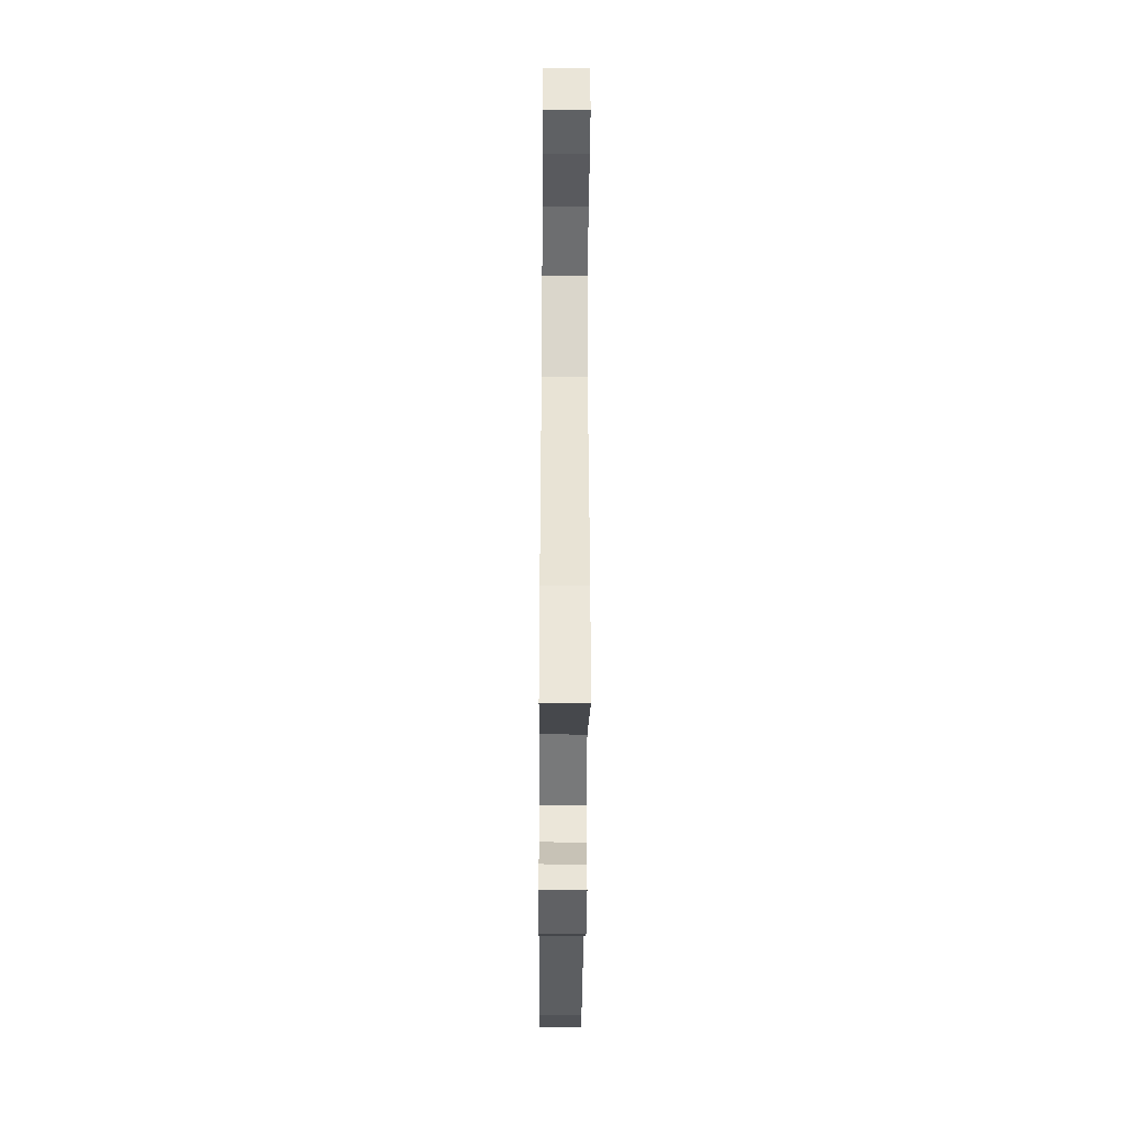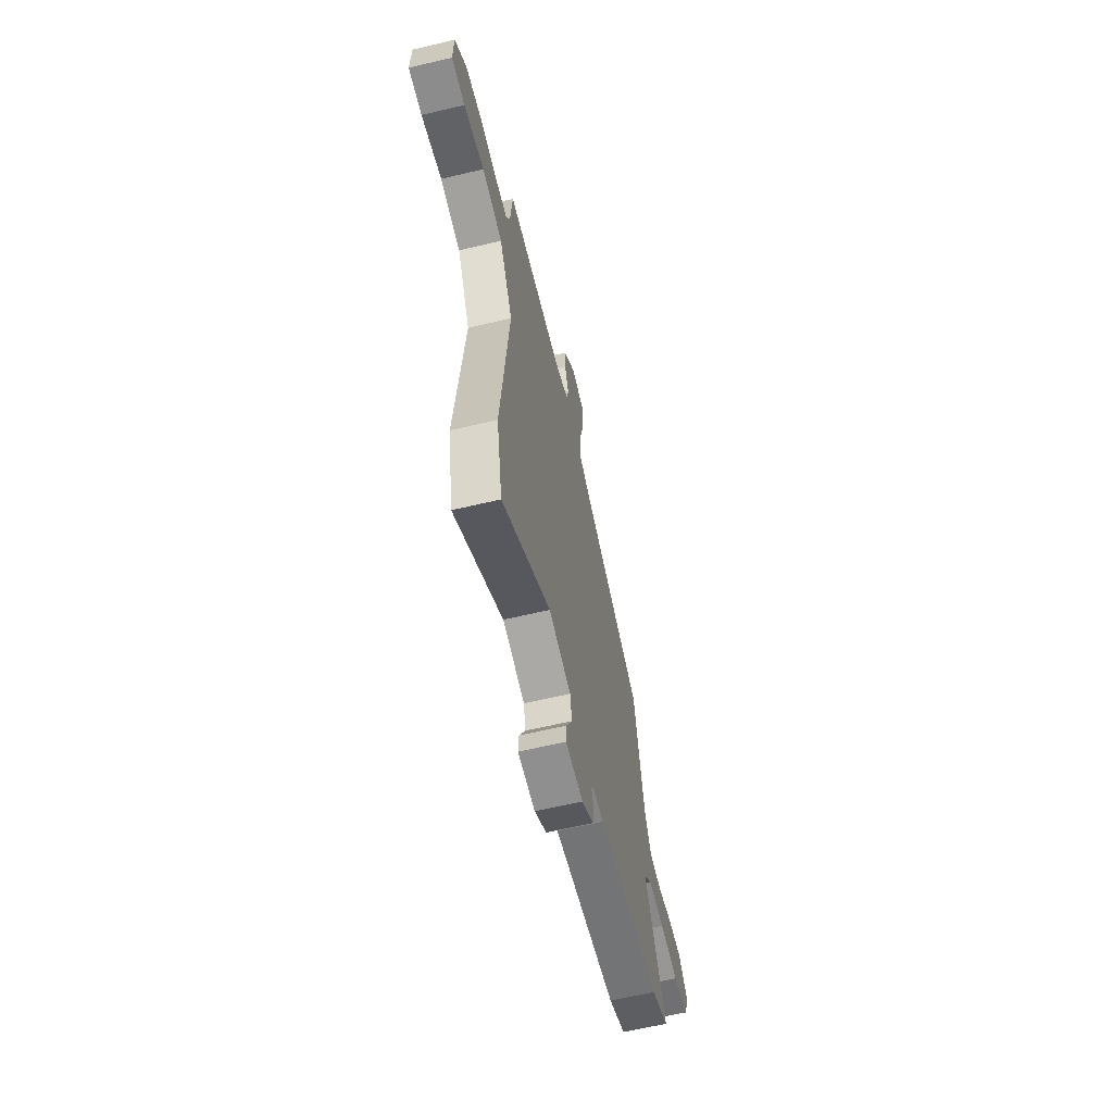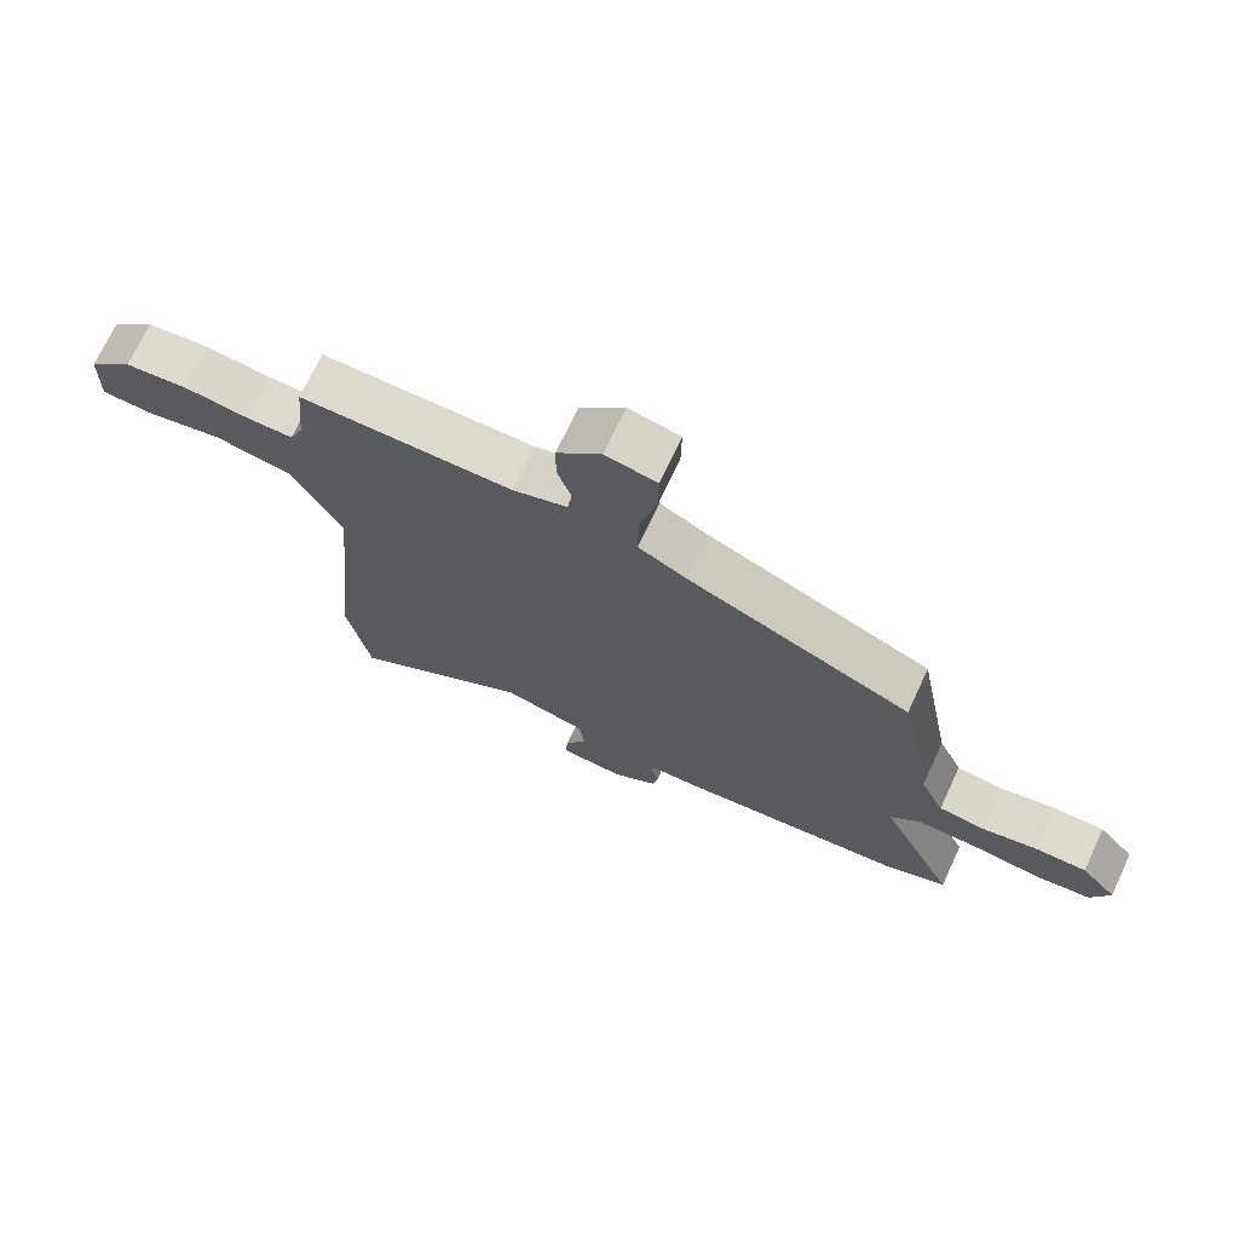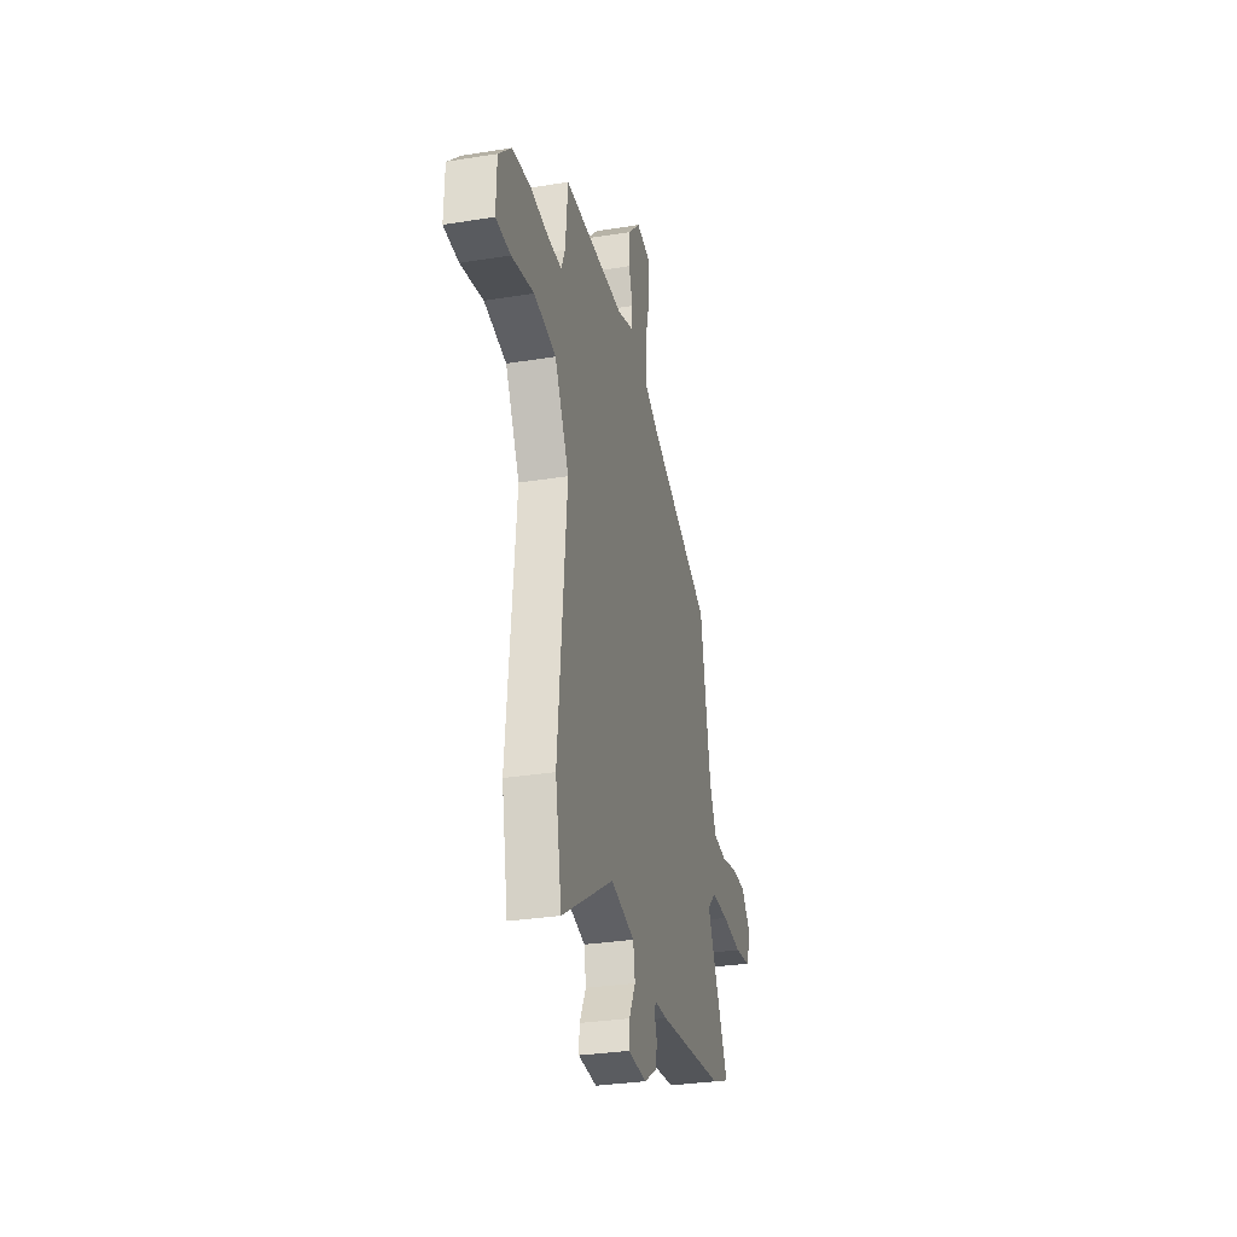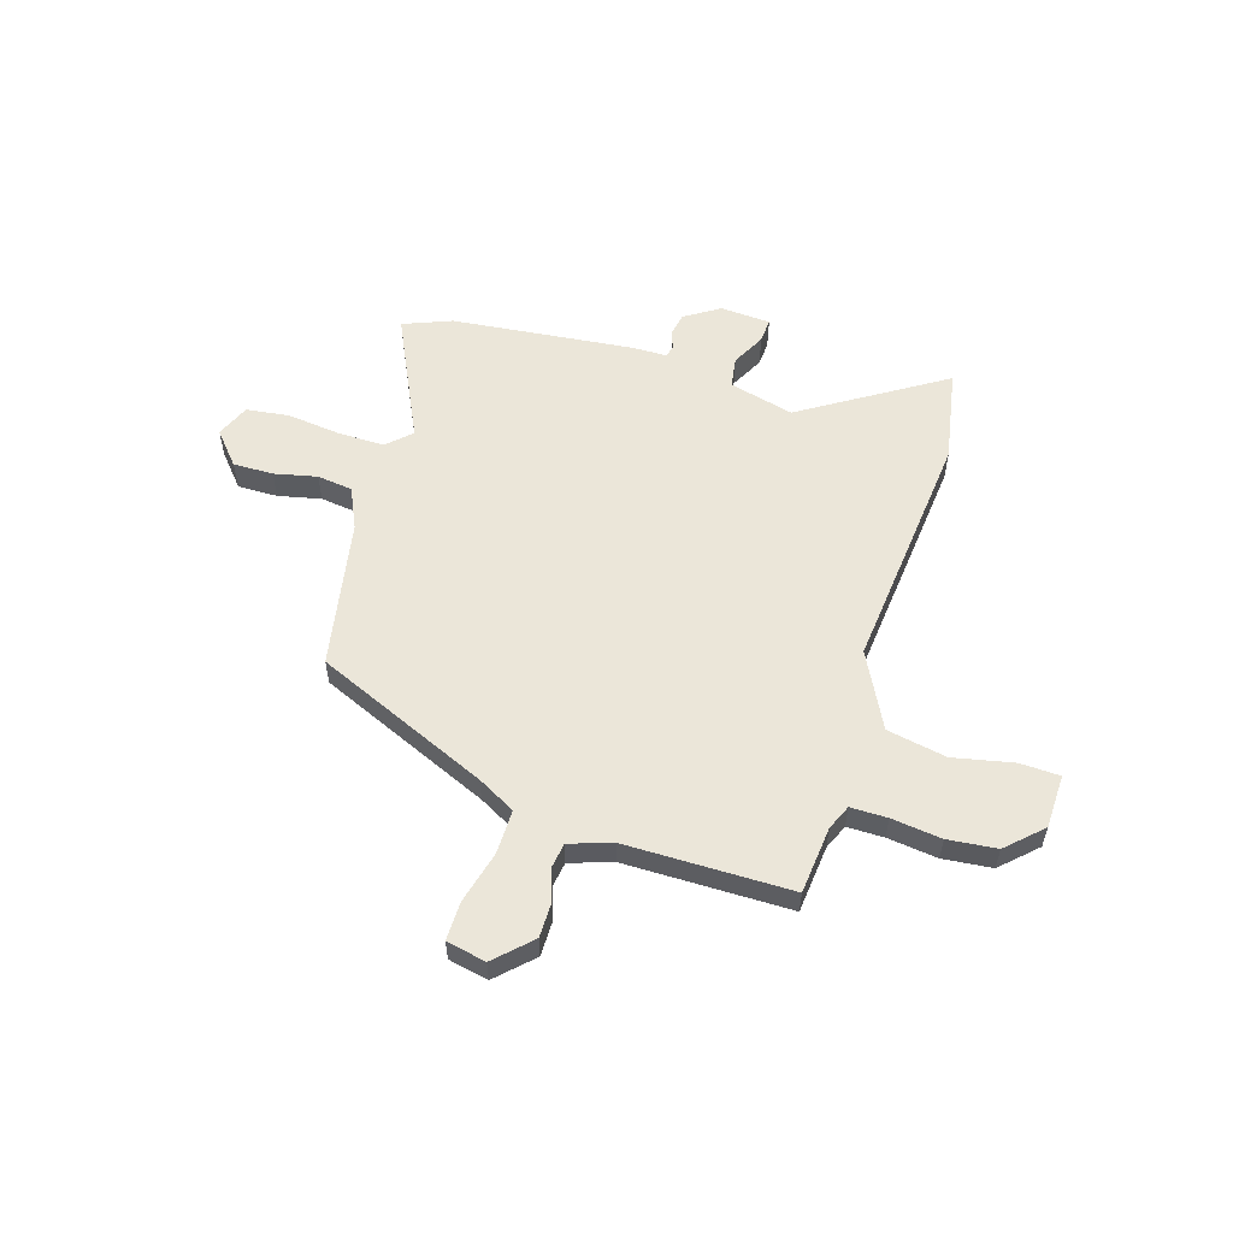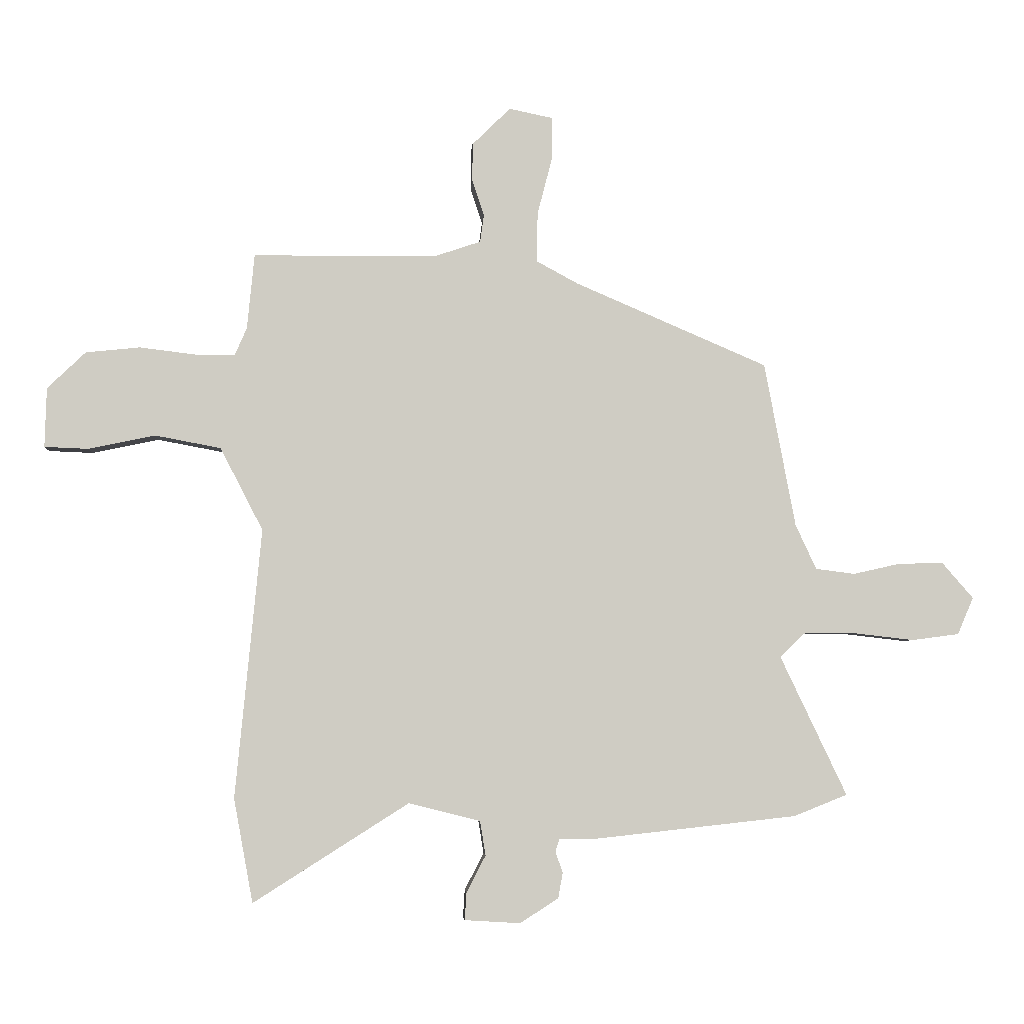
<metadata>
{"format":"obj","ext":"obj","renderer":"f3d","projection":"perspective","resolution":1024,"background":"white","views":[{"elev":-43.5,"azim":89.6,"up":"+Z"},{"elev":-62.1,"azim":103.6,"up":"+Z"},{"elev":71.4,"azim":-154.9,"up":"+Z"},{"elev":-30.5,"azim":103.2,"up":"+Z"},{"elev":56.3,"azim":17.3,"up":"+Y"},{"elev":-4.6,"azim":176.3,"up":"+Z"}]}
</metadata>
<code>
v 0.478 0.07 0.509
v 0.491 0.07 0.376
v 0.512 0.07 0.327
v 0.584 0.07 0.327
v 0.682 0.07 0.339
v 0.778 0.07 0.329
v 0.846 0.07 0.264
v 0.849 0.07 0.158
v 0.771 0.07 0.155
v 0.653 0.07 0.18
v 0.536 0.07 0.158
v 0.46 0.07 0.011
v 0.506 0.07 -0.467
v 0.472 0.07 -0.651
v 0.196 0.07 -0.476
v 0.069 0.07 -0.508
v 0.059 0.07 -0.569
v 0.093 0.07 -0.635
v 0.096 0.07 -0.683
v -0.003 0.07 -0.689
v -0.071 0.07 -0.645
v -0.079 0.07 -0.6
v -0.066 0.07 -0.563
v -0.073 0.07 -0.541
v -0.141 0.07 -0.54
v -0.498 0.07 -0.501
v -0.593 0.07 -0.463
v -0.475 0.07 -0.215
v -0.521 0.07 -0.171
v -0.613 0.07 -0.172
v -0.718 0.07 -0.184
v -0.802 0.07 -0.173
v -0.83 0.07 -0.107
v -0.775 0.07 -0.044
v -0.696 0.07 -0.045
v -0.612 0.07 -0.064
v -0.542 0.07 -0.055
v -0.505 0.07 0.025
v -0.45 0.07 0.317
v -0.108 0.07 0.464
v -0.034 0.07 0.504
v -0.035 0.07 0.592
v -0.061 0.07 0.693
v -0.062 0.07 0.77
v 0.016 0.07 0.786
v 0.084 0.07 0.719
v 0.084 0.07 0.651
v 0.063 0.07 0.588
v 0.07 0.07 0.539
v 0.153 0.07 0.511
v 0.478 0 0.509
v 0.491 0 0.376
v 0.512 0 0.327
v 0.584 0 0.327
v 0.682 0 0.339
v 0.778 0 0.329
v 0.846 0 0.264
v 0.849 0 0.158
v 0.771 0 0.155
v 0.653 0 0.18
v 0.536 0 0.158
v 0.46 0 0.011
v 0.506 0 -0.467
v 0.472 0 -0.651
v 0.196 0 -0.476
v 0.069 0 -0.508
v 0.059 0 -0.569
v 0.093 0 -0.635
v 0.096 0 -0.683
v -0.003 0 -0.689
v -0.071 0 -0.645
v -0.079 0 -0.6
v -0.066 0 -0.563
v -0.073 0 -0.541
v -0.141 0 -0.54
v -0.498 0 -0.501
v -0.593 0 -0.463
v -0.475 0 -0.215
v -0.521 0 -0.171
v -0.613 0 -0.172
v -0.718 0 -0.184
v -0.802 0 -0.173
v -0.83 0 -0.107
v -0.775 0 -0.044
v -0.696 0 -0.045
v -0.612 0 -0.064
v -0.542 0 -0.055
v -0.505 0 0.025
v -0.45 0 0.317
v -0.108 0 0.464
v -0.034 0 0.504
v -0.035 0 0.592
v -0.061 0 0.693
v -0.062 0 0.77
v 0.016 0 0.786
v 0.084 0 0.719
v 0.084 0 0.651
v 0.063 0 0.588
v 0.07 0 0.539
v 0.153 0 0.511
f 45 46 47 48
f 45 48 49
f 42 43 44 45
f 41 42 45 49
f 40 41 49 50
f 38 39 40 50
f 33 34 35 36
f 33 36 37
f 30 31 32 33
f 29 30 33 37
f 28 29 37 38
f 24 25 26 27
f 24 27 28
f 20 21 22 23
f 20 23 24
f 17 18 19 20
f 16 17 20 24
f 15 16 24 28
f 12 13 14 15
f 11 12 15 28
f 7 8 9 10
f 7 10 11
f 4 5 6 7
f 3 4 7 11
f 2 3 11 28
f 28 38 50
f 1 2 28 50
f 98 97 96 95
f 99 98 95
f 95 94 93 92
f 99 95 92 91
f 100 99 91 90
f 100 90 89 88
f 86 85 84 83
f 87 86 83
f 83 82 81 80
f 87 83 80 79
f 88 87 79 78
f 77 76 75 74
f 78 77 74
f 73 72 71 70
f 74 73 70
f 70 69 68 67
f 74 70 67 66
f 78 74 66 65
f 65 64 63 62
f 78 65 62 61
f 60 59 58 57
f 61 60 57
f 57 56 55 54
f 61 57 54 53
f 78 61 53 52
f 100 88 78
f 100 78 52 51
f 1 51 52 2
f 2 52 53 3
f 3 53 54 4
f 4 54 55 5
f 5 55 56 6
f 6 56 57 7
f 7 57 58 8
f 8 58 59 9
f 9 59 60 10
f 10 60 61 11
f 11 61 62 12
f 12 62 63 13
f 13 63 64 14
f 14 64 65 15
f 15 65 66 16
f 16 66 67 17
f 17 67 68 18
f 18 68 69 19
f 19 69 70 20
f 20 70 71 21
f 21 71 72 22
f 22 72 73 23
f 23 73 74 24
f 24 74 75 25
f 25 75 76 26
f 26 76 77 27
f 27 77 78 28
f 28 78 79 29
f 29 79 80 30
f 30 80 81 31
f 31 81 82 32
f 32 82 83 33
f 33 83 84 34
f 34 84 85 35
f 35 85 86 36
f 36 86 87 37
f 37 87 88 38
f 38 88 89 39
f 39 89 90 40
f 40 90 91 41
f 41 91 92 42
f 42 92 93 43
f 43 93 94 44
f 44 94 95 45
f 45 95 96 46
f 46 96 97 47
f 47 97 98 48
f 48 98 99 49
f 49 99 100 50
f 50 100 51 1

</code>
